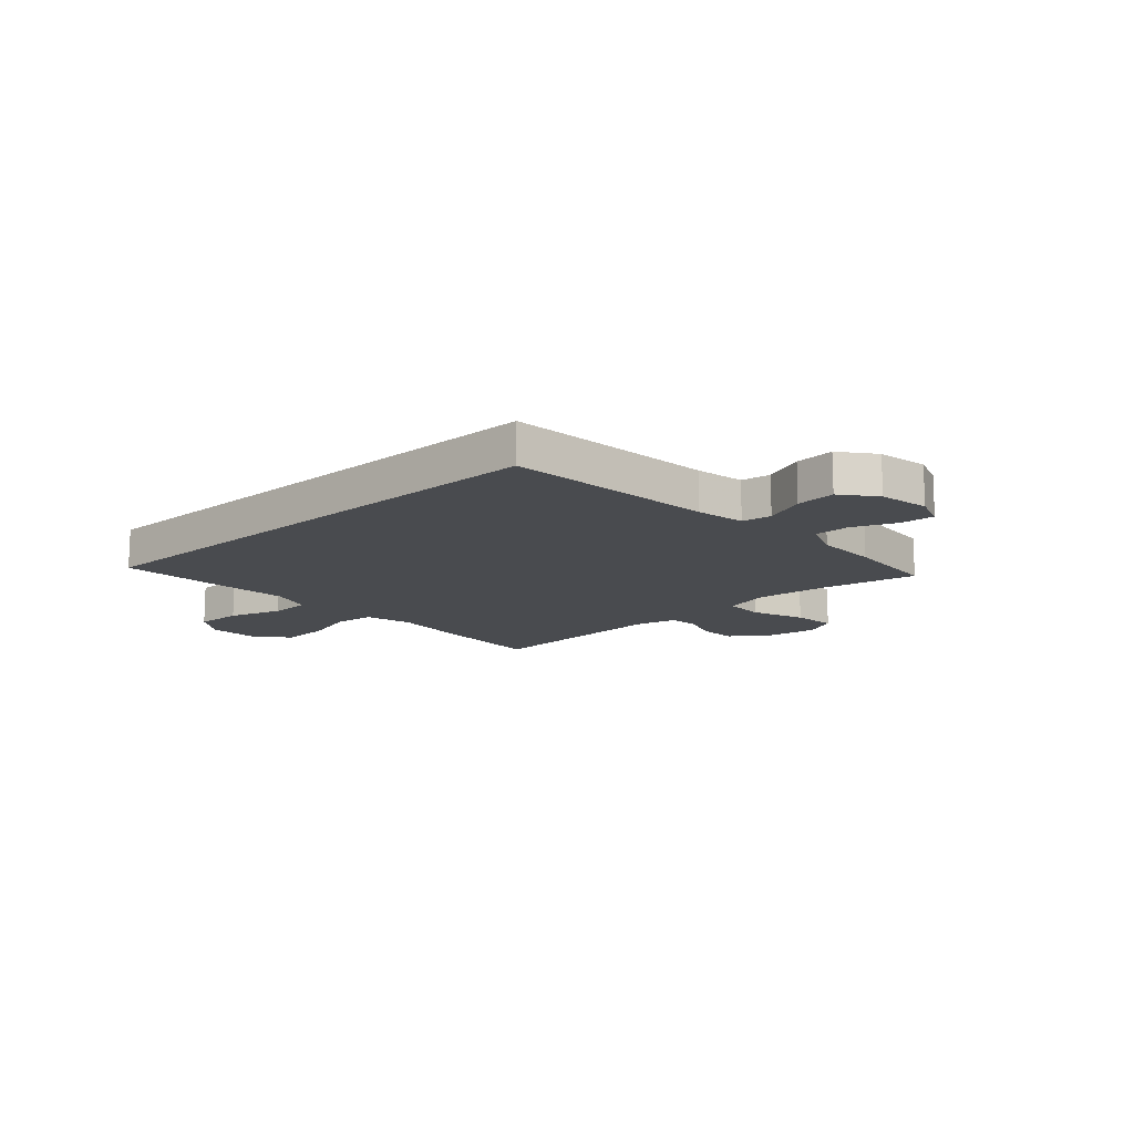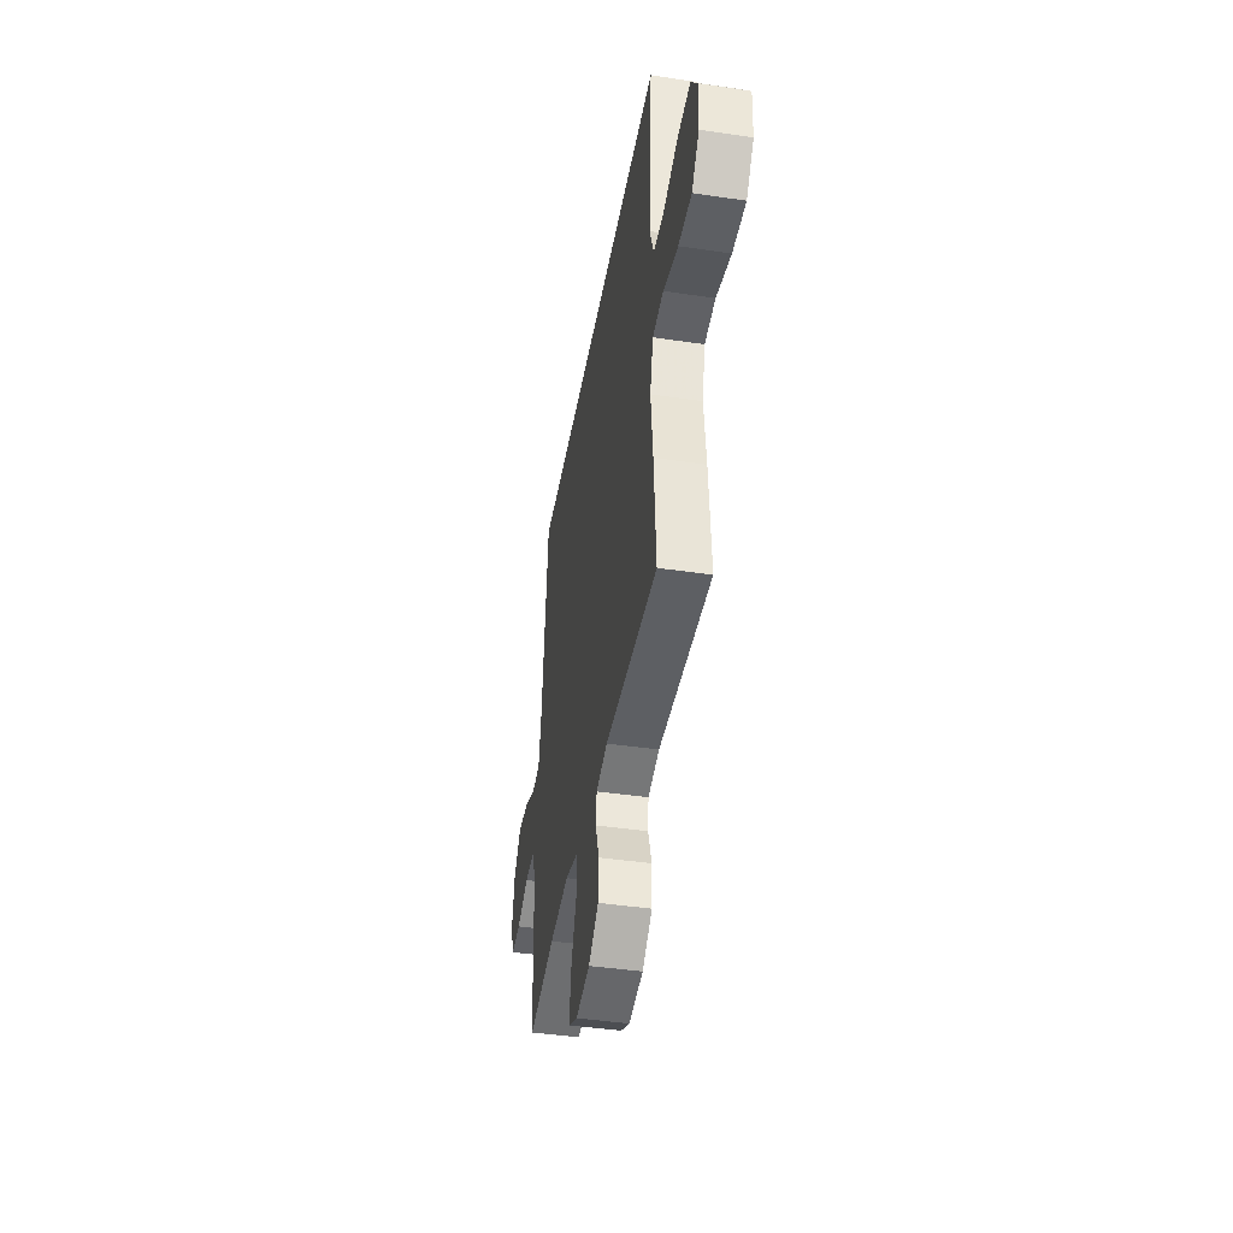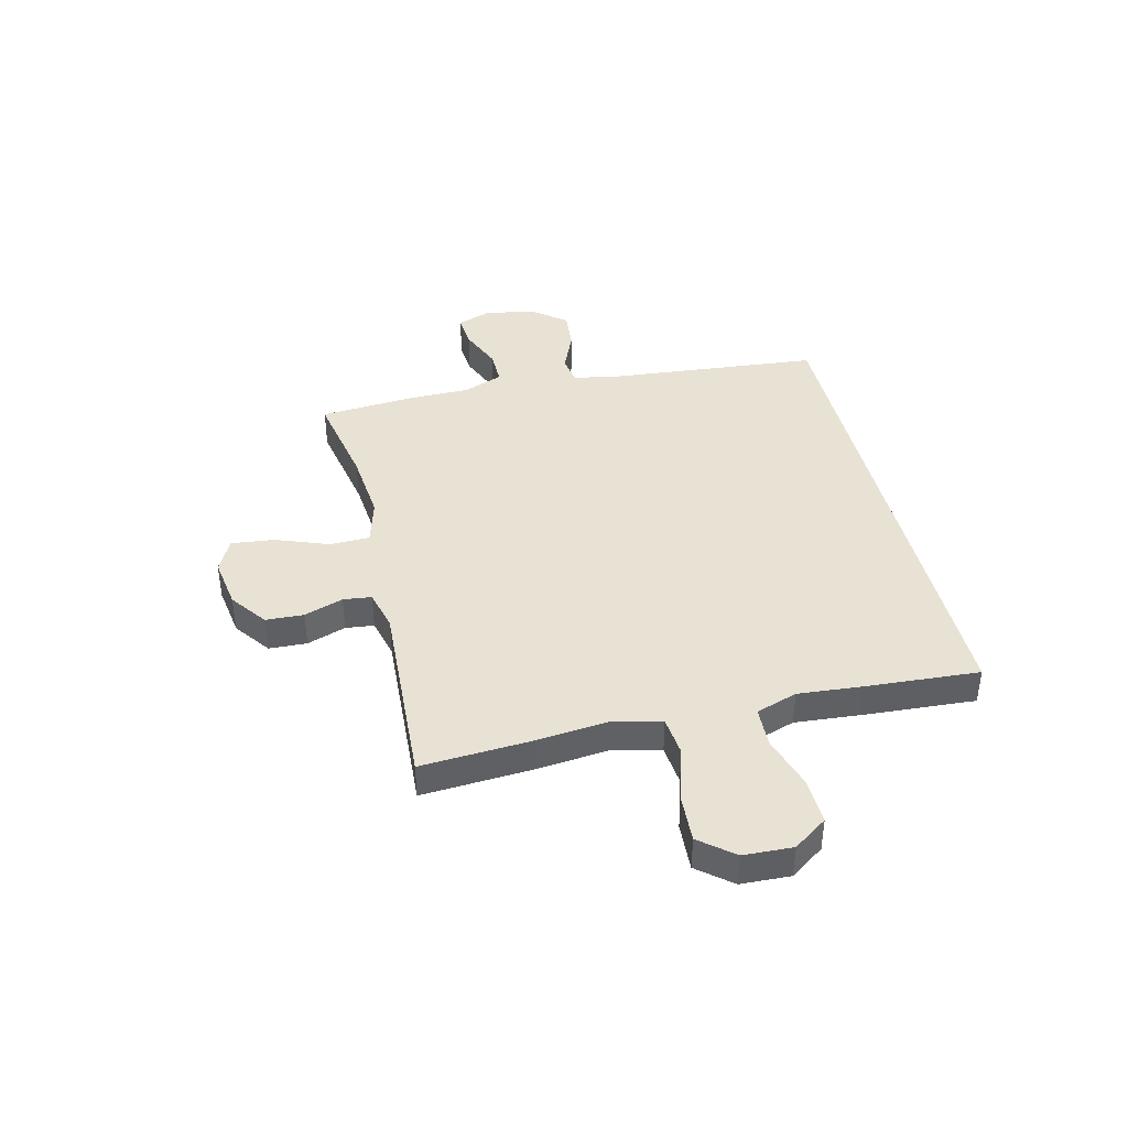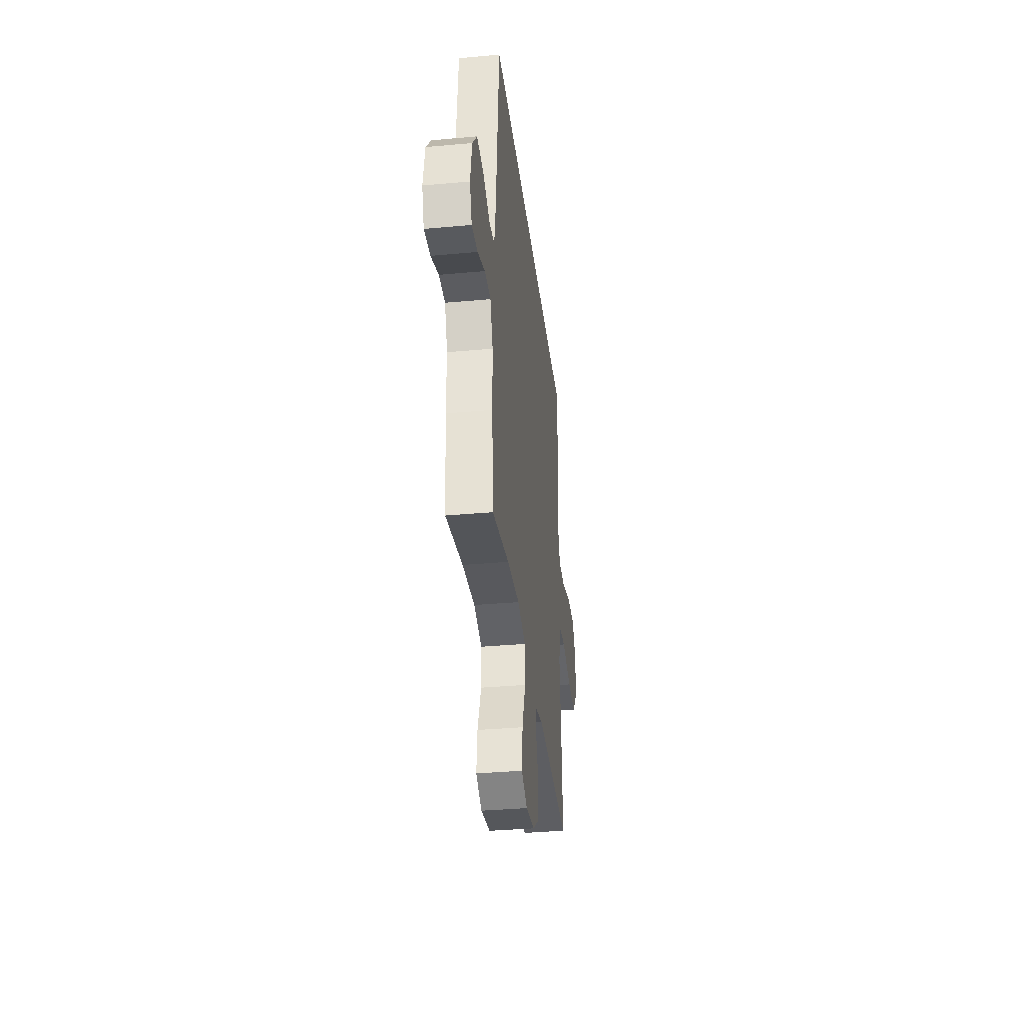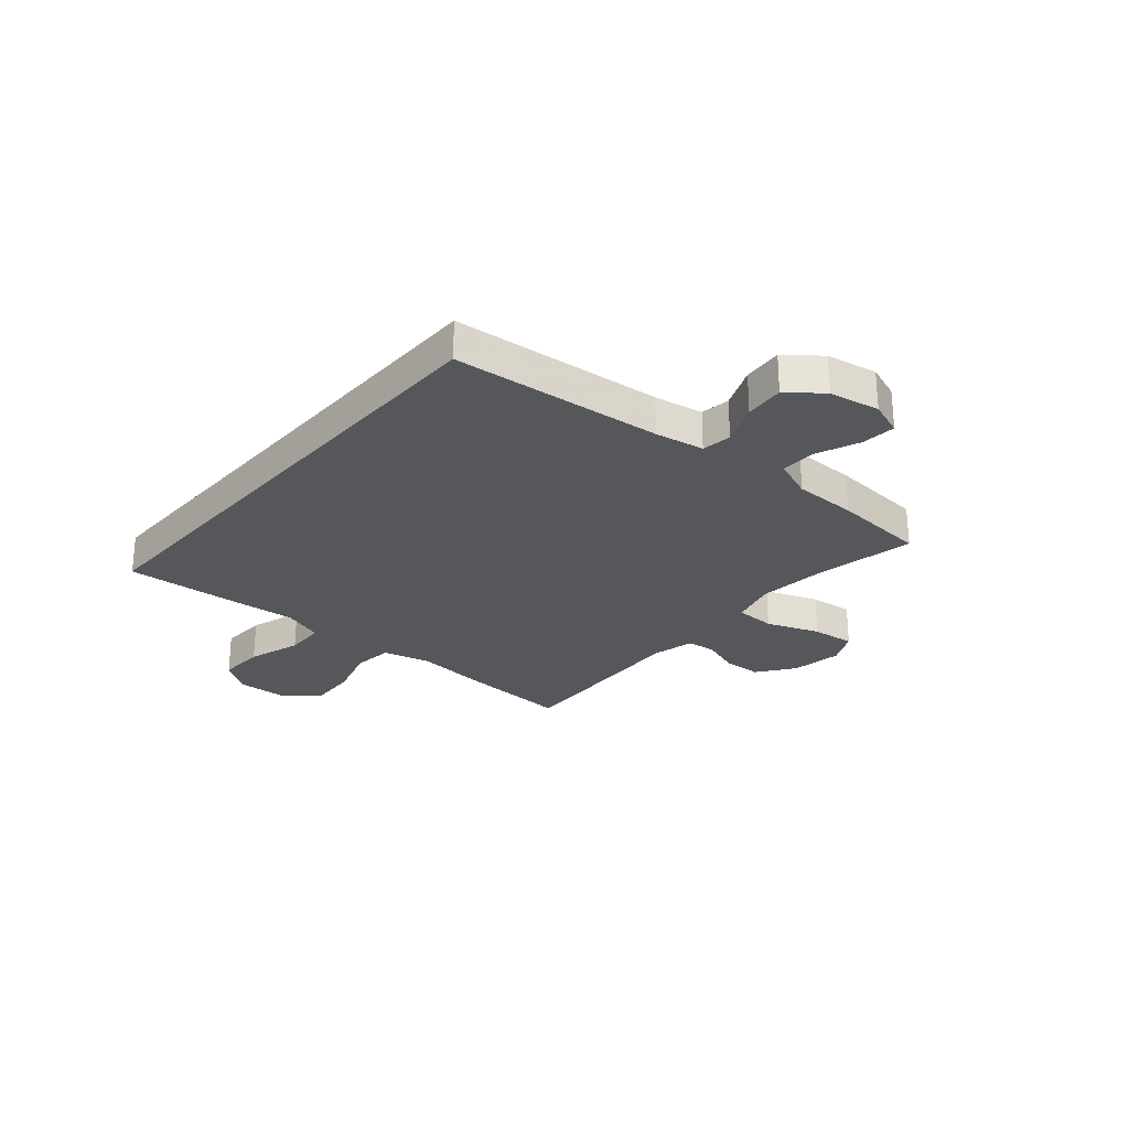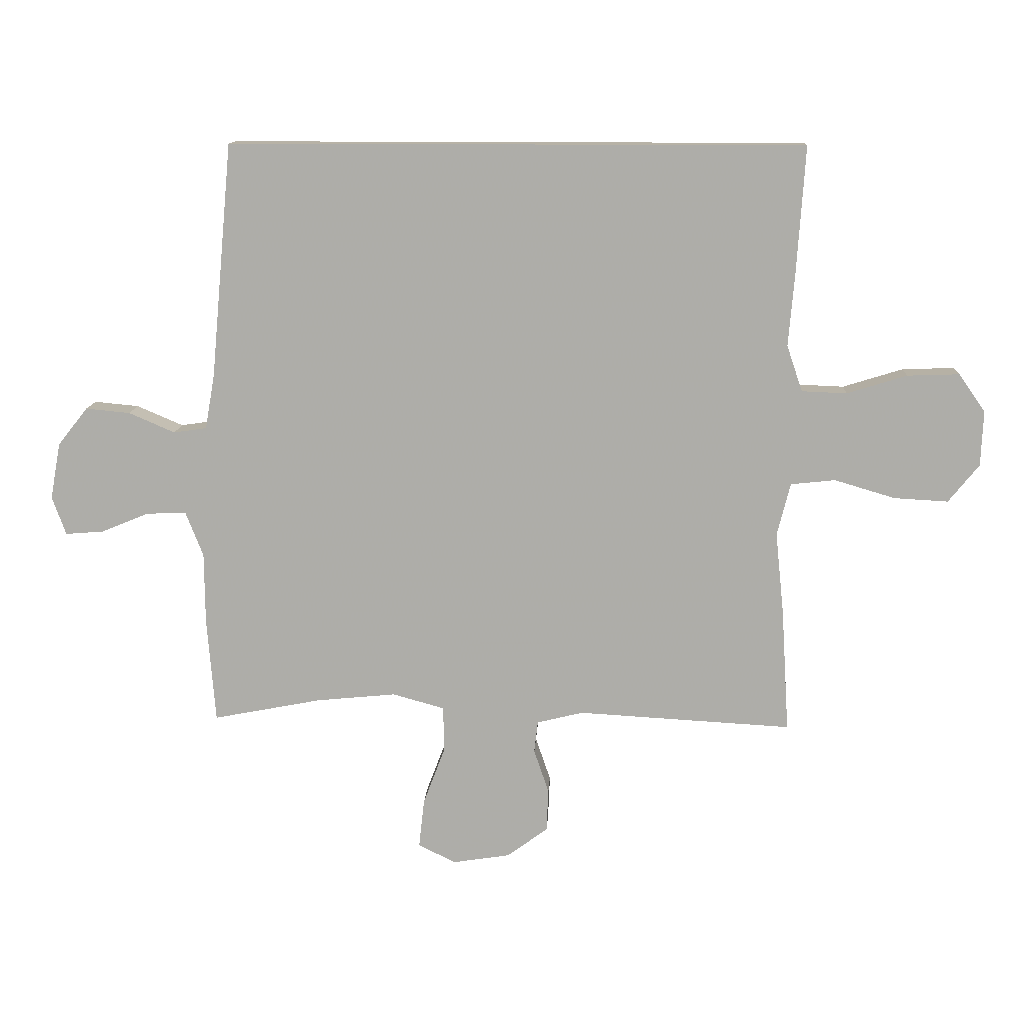
<metadata>
{"format":"obj","ext":"obj","renderer":"f3d","projection":"perspective","resolution":1024,"background":"white","views":[{"elev":-13.7,"azim":42.3,"up":"+Y"},{"elev":-43.2,"azim":-100.0,"up":"+Z"},{"elev":40.9,"azim":-103.5,"up":"+Y"},{"elev":-35.4,"azim":96.9,"up":"+Z"},{"elev":-26.8,"azim":49.3,"up":"+Y"},{"elev":12.4,"azim":-176.9,"up":"+Z"}]}
</metadata>
<code>
v -0.507 0.07 0.5
v 0.452 0.07 0.5
v 0.488 0.07 0.109
v 0.504 0.07 0.018
v 0.559 0.07 0.01
v 0.636 0.07 0.043
v 0.71 0.07 0.05
v 0.76 0.07 -0.013
v 0.777 0.07 -0.107
v 0.754 0.07 -0.171
v 0.69 0.07 -0.166
v 0.61 0.07 -0.133
v 0.544 0.07 -0.132
v 0.515 0.07 -0.206
v 0.514 0.07 -0.323
v 0.5 0.07 -0.5
v 0.319 0.07 -0.465
v 0.186 0.07 -0.452
v 0.1 0.07 -0.476
v 0.098 0.07 -0.551
v 0.135 0.07 -0.649
v 0.144 0.07 -0.73
v 0.082 0.07 -0.761
v -0.014 0.07 -0.746
v -0.082 0.07 -0.696
v -0.085 0.07 -0.625
v -0.06 0.07 -0.552
v -0.066 0.07 -0.499
v -0.143 0.07 -0.48
v -0.5 0.07 -0.5
v -0.487 0.07 -0.292
v -0.473 0.07 -0.157
v -0.495 0.07 -0.069
v -0.569 0.07 -0.061
v -0.67 0.07 -0.091
v -0.76 0.07 -0.096
v -0.811 0.07 -0.033
v -0.815 0.07 0.059
v -0.771 0.07 0.122
v -0.684 0.07 0.119
v -0.584 0.07 0.088
v -0.509 0.07 0.091
v -0.483 0.07 0.168
v -0.493 0.07 0.287
v -0.507 0 0.5
v 0.452 0 0.5
v 0.488 0 0.109
v 0.504 0 0.018
v 0.559 0 0.01
v 0.636 0 0.043
v 0.71 0 0.05
v 0.76 0 -0.013
v 0.777 0 -0.107
v 0.754 0 -0.171
v 0.69 0 -0.166
v 0.61 0 -0.133
v 0.544 0 -0.132
v 0.515 0 -0.206
v 0.514 0 -0.323
v 0.5 0 -0.5
v 0.319 0 -0.465
v 0.186 0 -0.452
v 0.1 0 -0.476
v 0.098 0 -0.551
v 0.135 0 -0.649
v 0.144 0 -0.73
v 0.082 0 -0.761
v -0.014 0 -0.746
v -0.082 0 -0.696
v -0.085 0 -0.625
v -0.06 0 -0.552
v -0.066 0 -0.499
v -0.143 0 -0.48
v -0.5 0 -0.5
v -0.487 0 -0.292
v -0.473 0 -0.157
v -0.495 0 -0.069
v -0.569 0 -0.061
v -0.67 0 -0.091
v -0.76 0 -0.096
v -0.811 0 -0.033
v -0.815 0 0.059
v -0.771 0 0.122
v -0.684 0 0.119
v -0.584 0 0.088
v -0.509 0 0.091
v -0.483 0 0.168
v -0.493 0 0.287
f 1 2 3
f 44 1 3
f 43 44 3
f 42 43 3 4
f 41 42 4 5
f 39 40 41
f 38 39 41
f 37 38 41
f 36 37 41
f 35 36 41
f 34 35 41
f 33 34 41 5
f 32 33 5
f 31 32 5
f 30 31 5
f 29 30 5
f 5 6 7
f 29 5 7
f 28 29 7
f 27 28 7
f 25 26 27
f 24 25 27
f 23 24 27
f 22 23 27
f 21 22 27
f 20 21 27
f 19 20 27
f 19 27 7
f 18 19 7
f 14 15 16 17
f 13 14 17 18
f 10 11 12
f 9 10 12
f 8 9 12
f 7 8 12
f 7 12 13
f 7 13 18
f 47 46 45
f 47 45 88
f 47 88 87
f 48 47 87 86
f 49 48 86 85
f 85 84 83
f 85 83 82
f 85 82 81
f 85 81 80
f 85 80 79
f 85 79 78
f 49 85 78 77
f 49 77 76
f 49 76 75
f 49 75 74
f 49 74 73
f 51 50 49
f 51 49 73
f 51 73 72
f 51 72 71
f 71 70 69
f 71 69 68
f 71 68 67
f 71 67 66
f 71 66 65
f 71 65 64
f 71 64 63
f 51 71 63
f 51 63 62
f 61 60 59 58
f 62 61 58 57
f 56 55 54
f 56 54 53
f 56 53 52
f 56 52 51
f 57 56 51
f 62 57 51
f 1 45 46 2
f 2 46 47 3
f 3 47 48 4
f 4 48 49 5
f 5 49 50 6
f 6 50 51 7
f 7 51 52 8
f 8 52 53 9
f 9 53 54 10
f 10 54 55 11
f 11 55 56 12
f 12 56 57 13
f 13 57 58 14
f 14 58 59 15
f 15 59 60 16
f 16 60 61 17
f 17 61 62 18
f 18 62 63 19
f 19 63 64 20
f 20 64 65 21
f 21 65 66 22
f 22 66 67 23
f 23 67 68 24
f 24 68 69 25
f 25 69 70 26
f 26 70 71 27
f 27 71 72 28
f 28 72 73 29
f 29 73 74 30
f 30 74 75 31
f 31 75 76 32
f 32 76 77 33
f 33 77 78 34
f 34 78 79 35
f 35 79 80 36
f 36 80 81 37
f 37 81 82 38
f 38 82 83 39
f 39 83 84 40
f 40 84 85 41
f 41 85 86 42
f 42 86 87 43
f 43 87 88 44
f 44 88 45 1

</code>
